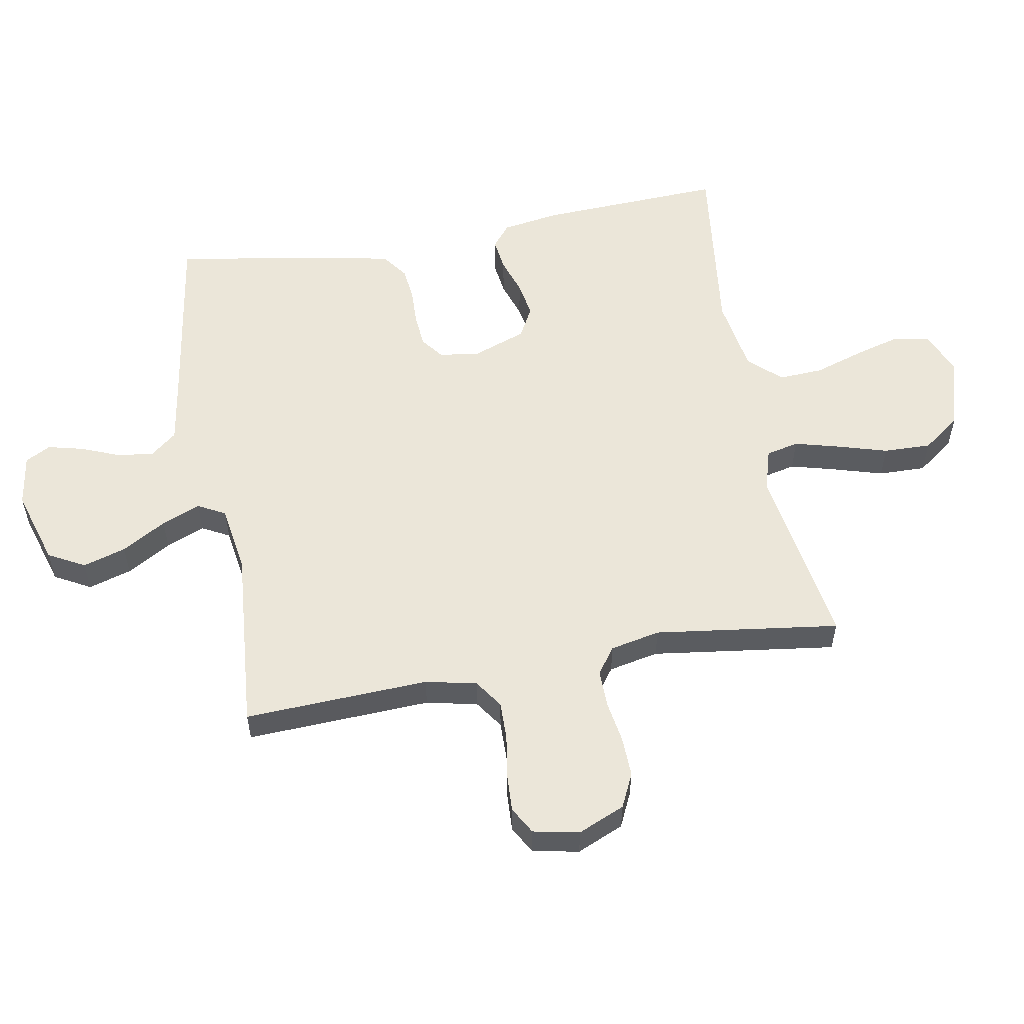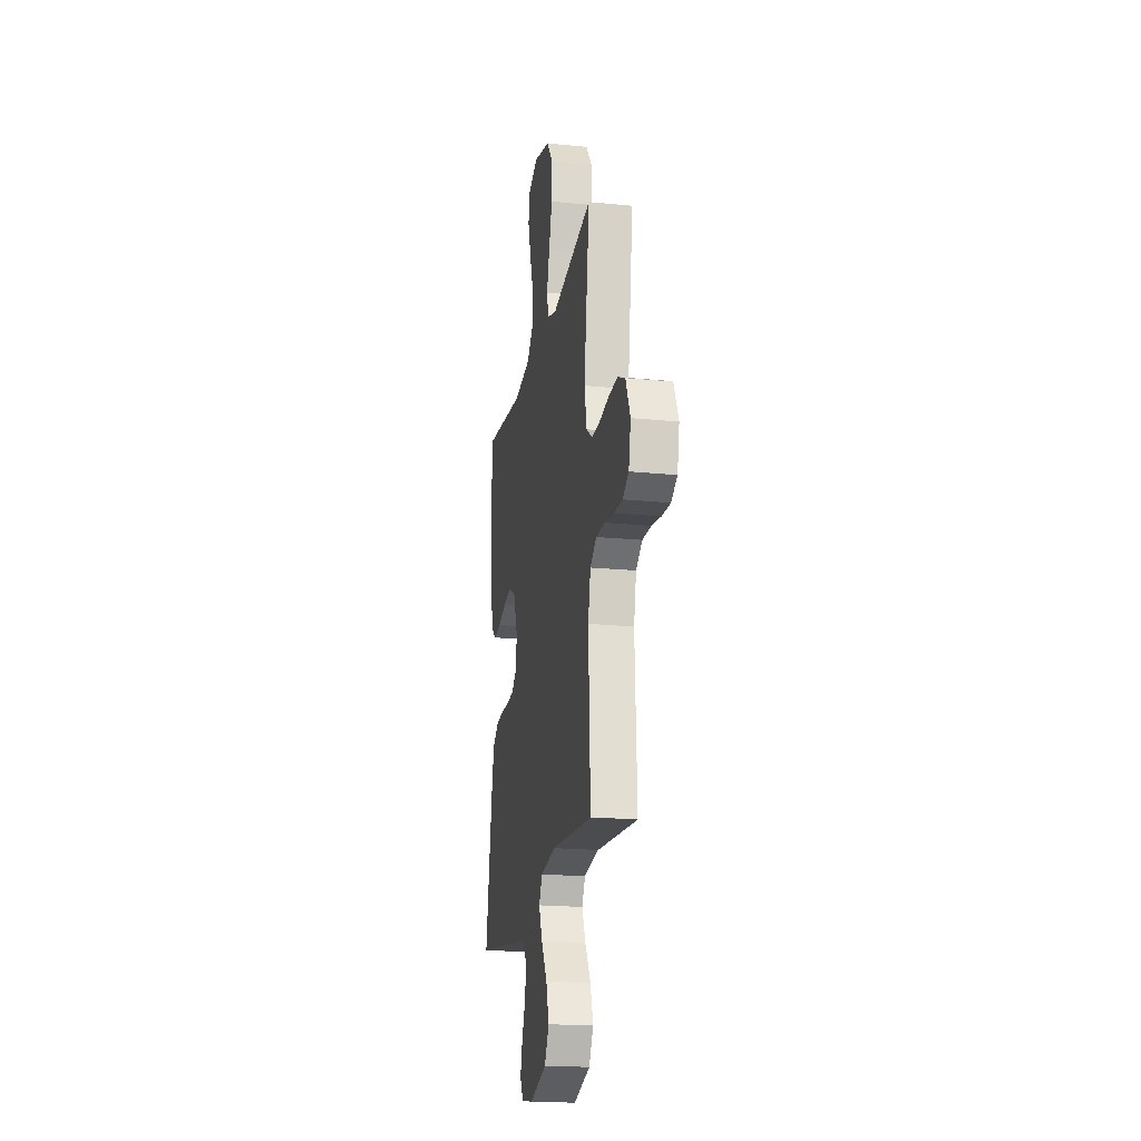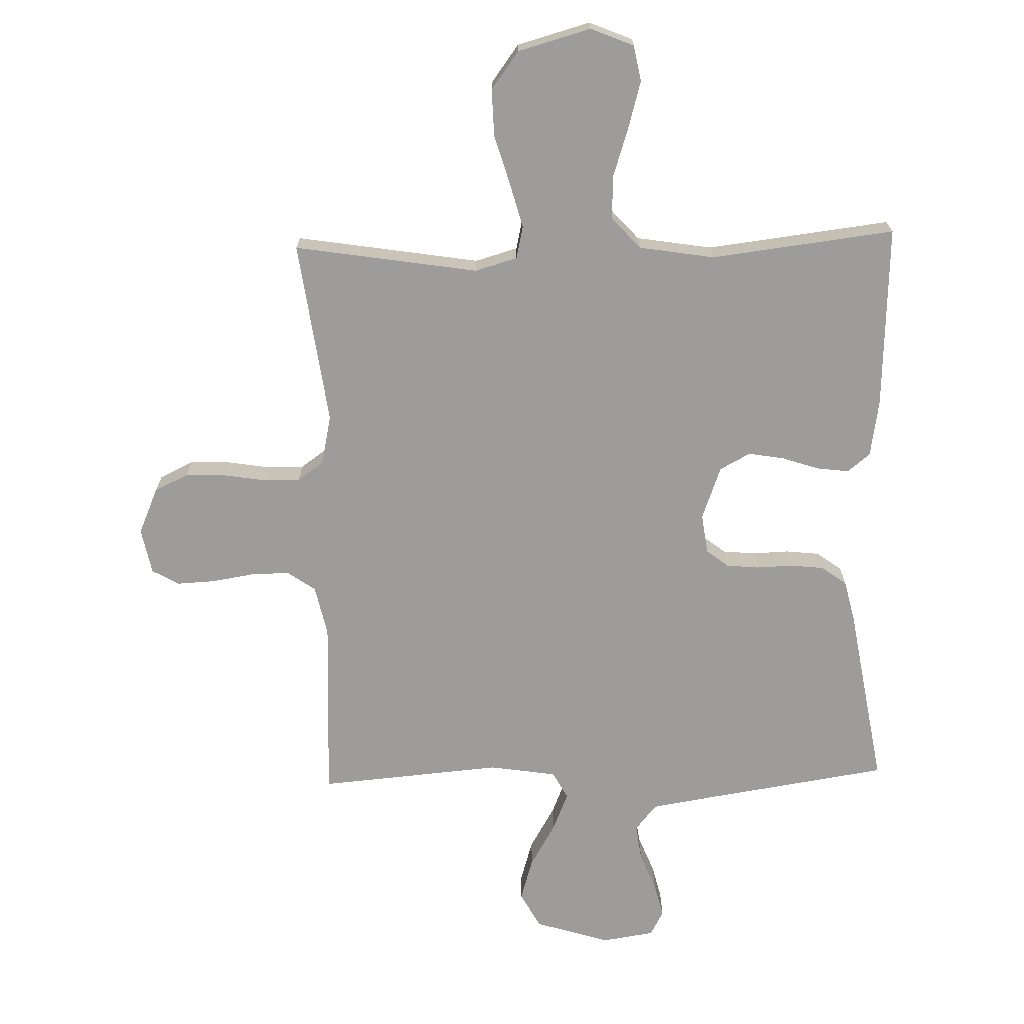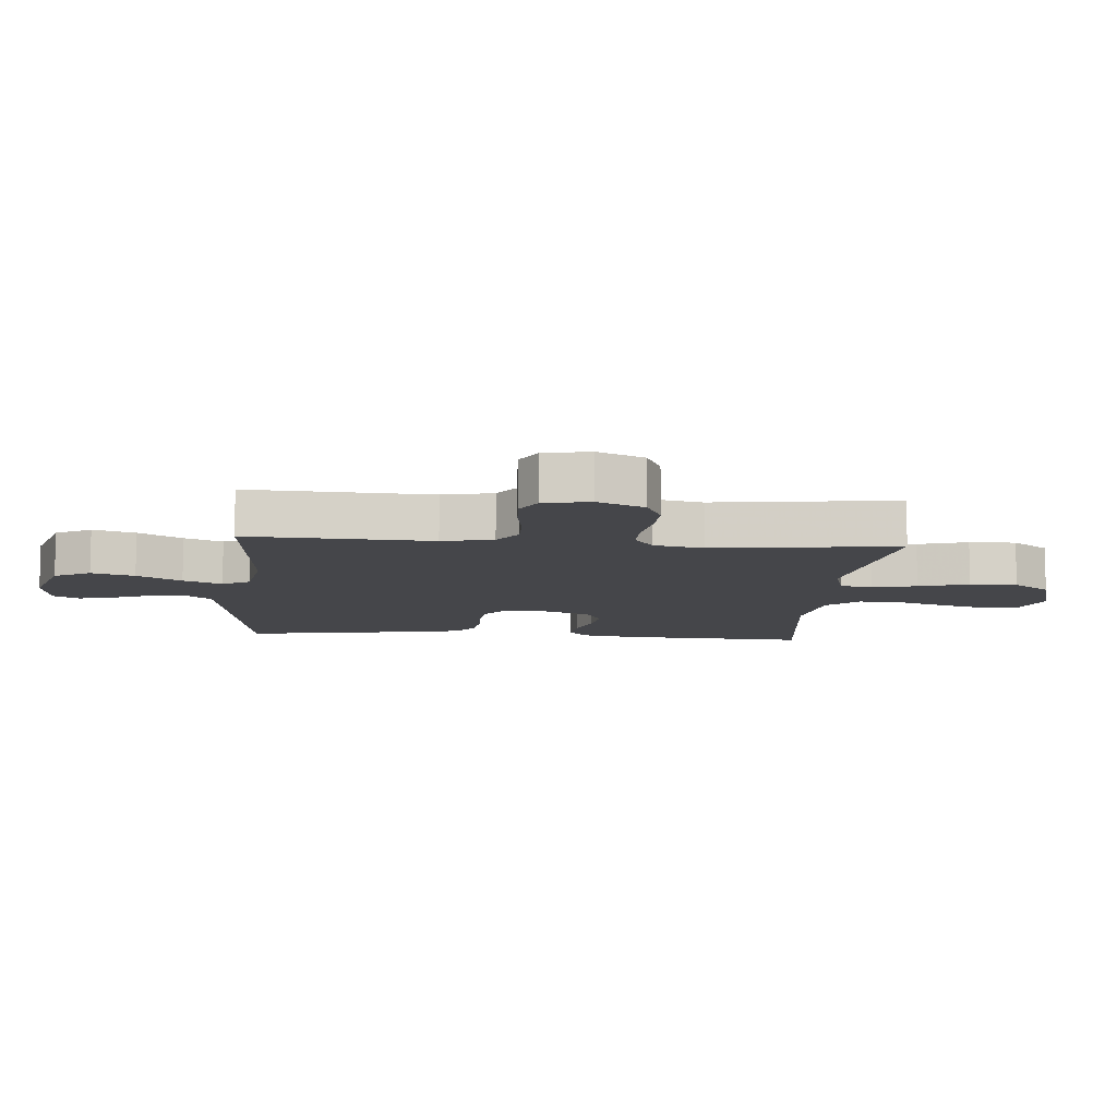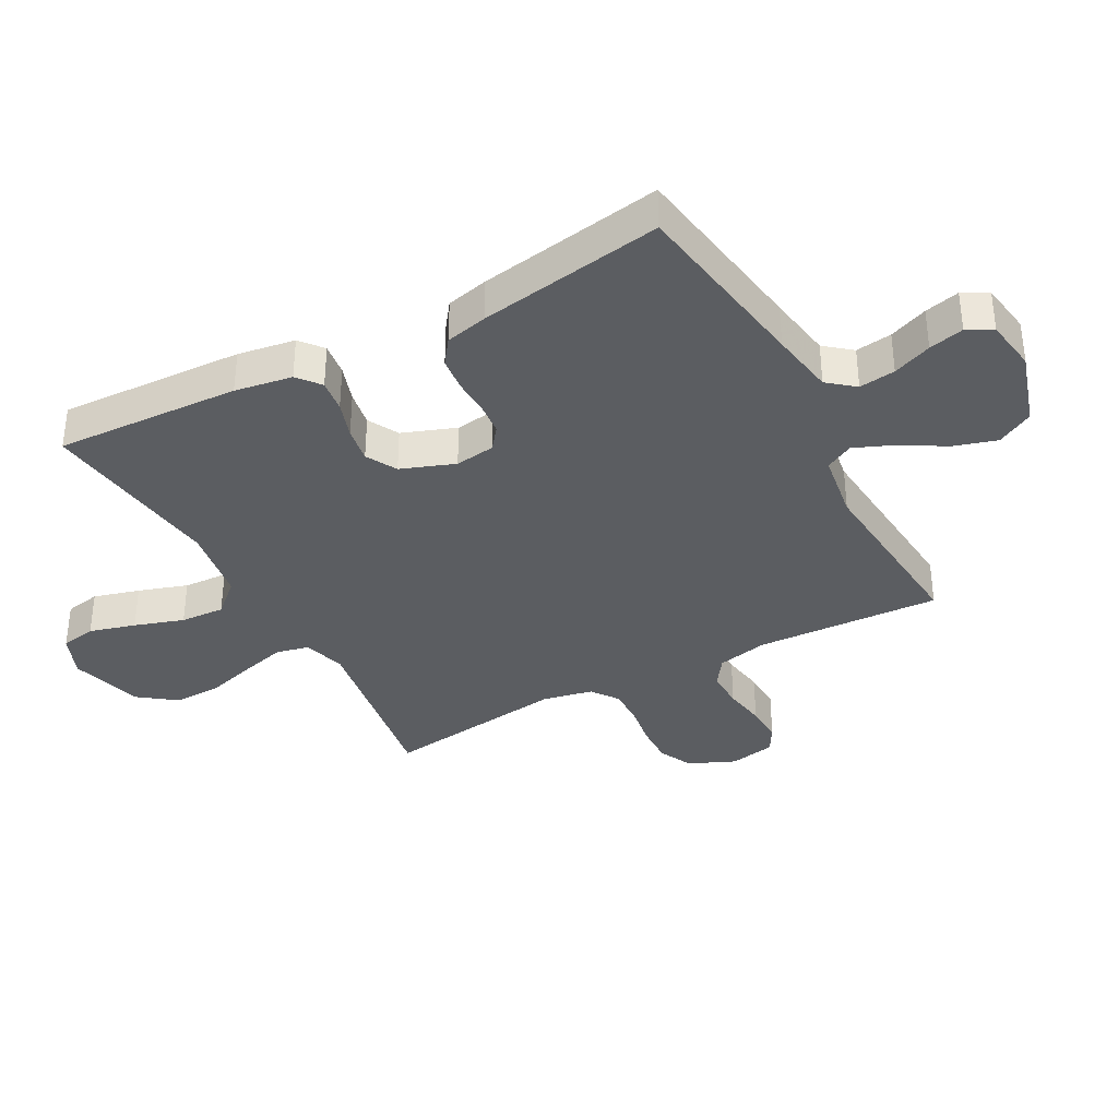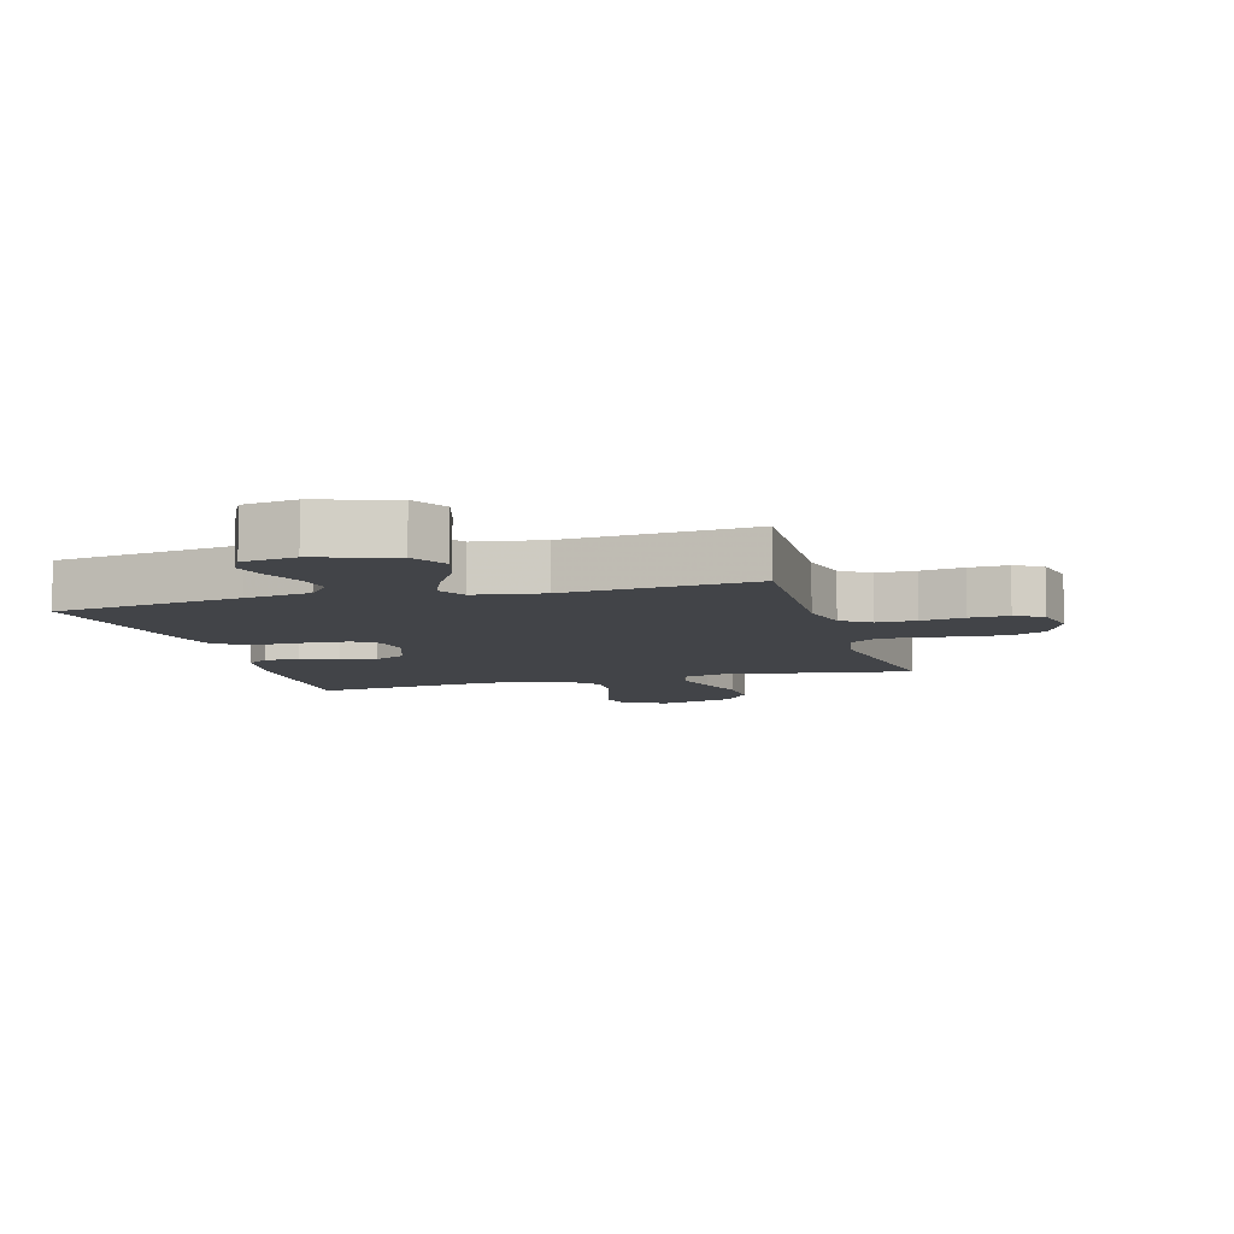
<metadata>
{"format":"obj","ext":"obj","renderer":"f3d","projection":"perspective","resolution":1024,"background":"white","views":[{"elev":55.8,"azim":-100.1,"up":"+Y"},{"elev":-19.8,"azim":-100.5,"up":"+Z"},{"elev":-70.1,"azim":1.6,"up":"+Y"},{"elev":-9.9,"azim":-94.8,"up":"+Y"},{"elev":-35.8,"azim":118.4,"up":"+Y"},{"elev":-7.9,"azim":-164.0,"up":"+Y"}]}
</metadata>
<code>
v 0.5 0.07 0.5
v 0.486 0.07 0.2
v 0.471 0.07 0.107
v 0.434 0.07 0.077
v 0.381 0.07 0.084
v 0.321 0.07 0.104
v 0.263 0.07 0.114
v 0.213 0.07 0.087
v 0.181 0.07 0
v 0.19 0.07 -0.065
v 0.226 0.07 -0.093
v 0.279 0.07 -0.098
v 0.338 0.07 -0.096
v 0.393 0.07 -0.102
v 0.434 0.07 -0.132
v 0.45 0.07 -0.2
v 0.5 0.07 -0.5
v 0.2 0.07 -0.546
v 0.095 0.07 -0.563
v 0.06 0.07 -0.606
v 0.068 0.07 -0.665
v 0.093 0.07 -0.728
v 0.107 0.07 -0.785
v 0.085 0.07 -0.826
v 0 0.07 -0.839
v -0.123 0.07 -0.801
v -0.155 0.07 -0.742
v -0.134 0.07 -0.672
v -0.092 0.07 -0.6
v -0.066 0.07 -0.537
v -0.09 0.07 -0.492
v -0.2 0.07 -0.475
v -0.5 0.07 -0.5
v -0.486 0.07 -0.2
v -0.504 0.07 -0.117
v -0.55 0.07 -0.085
v -0.613 0.07 -0.086
v -0.682 0.07 -0.097
v -0.744 0.07 -0.1
v -0.788 0.07 -0.075
v -0.803 0.07 0
v -0.77 0.07 0.076
v -0.715 0.07 0.102
v -0.649 0.07 0.1
v -0.581 0.07 0.089
v -0.52 0.07 0.088
v -0.477 0.07 0.119
v -0.46 0.07 0.2
v -0.5 0.07 0.5
v -0.2 0.07 0.452
v -0.131 0.07 0.472
v -0.119 0.07 0.525
v -0.138 0.07 0.597
v -0.162 0.07 0.679
v -0.164 0.07 0.756
v -0.119 0.07 0.817
v 0 0.07 0.85
v 0.07 0.07 0.821
v 0.081 0.07 0.763
v 0.06 0.07 0.688
v 0.034 0.07 0.608
v 0.03 0.07 0.536
v 0.077 0.07 0.484
v 0.2 0.07 0.464
v 0.5 0 0.5
v 0.486 0 0.2
v 0.471 0 0.107
v 0.434 0 0.077
v 0.381 0 0.084
v 0.321 0 0.104
v 0.263 0 0.114
v 0.213 0 0.087
v 0.181 0 0
v 0.19 0 -0.065
v 0.226 0 -0.093
v 0.279 0 -0.098
v 0.338 0 -0.096
v 0.393 0 -0.102
v 0.434 0 -0.132
v 0.45 0 -0.2
v 0.5 0 -0.5
v 0.2 0 -0.546
v 0.095 0 -0.563
v 0.06 0 -0.606
v 0.068 0 -0.665
v 0.093 0 -0.728
v 0.107 0 -0.785
v 0.085 0 -0.826
v 0 0 -0.839
v -0.123 0 -0.801
v -0.155 0 -0.742
v -0.134 0 -0.672
v -0.092 0 -0.6
v -0.066 0 -0.537
v -0.09 0 -0.492
v -0.2 0 -0.475
v -0.5 0 -0.5
v -0.486 0 -0.2
v -0.504 0 -0.117
v -0.55 0 -0.085
v -0.613 0 -0.086
v -0.682 0 -0.097
v -0.744 0 -0.1
v -0.788 0 -0.075
v -0.803 0 0
v -0.77 0 0.076
v -0.715 0 0.102
v -0.649 0 0.1
v -0.581 0 0.089
v -0.52 0 0.088
v -0.477 0 0.119
v -0.46 0 0.2
v -0.5 0 0.5
v -0.2 0 0.452
v -0.131 0 0.472
v -0.119 0 0.525
v -0.138 0 0.597
v -0.162 0 0.679
v -0.164 0 0.756
v -0.119 0 0.817
v 0 0 0.85
v 0.07 0 0.821
v 0.081 0 0.763
v 0.06 0 0.688
v 0.034 0 0.608
v 0.03 0 0.536
v 0.077 0 0.484
v 0.2 0 0.464
f 58 59 60 61
f 56 57 58 61
f 56 61 62
f 53 54 55 56
f 52 53 56 62
f 51 52 62 63
f 48 49 50
f 47 48 50 51
f 42 43 44 45
f 42 45 46
f 41 42 46
f 40 41 46
f 37 38 39 40
f 36 37 40 46
f 35 36 46 47
f 32 33 34
f 31 32 34 35
f 26 27 28 29
f 26 29 30
f 25 26 30
f 24 25 30
f 21 22 23 24
f 20 21 24 30
f 19 20 30 31
f 15 16 17 18
f 12 13 14 15
f 11 12 15 18
f 10 11 18 19
f 3 4 5 6
f 3 6 7
f 64 1 2 3
f 64 3 7
f 63 64 7 8
f 51 63 8 9
f 31 35 47 51
f 19 31 51
f 9 10 19 51
f 125 124 123 122
f 125 122 121 120
f 126 125 120
f 120 119 118 117
f 126 120 117 116
f 127 126 116 115
f 114 113 112
f 115 114 112 111
f 109 108 107 106
f 110 109 106
f 110 106 105
f 110 105 104
f 104 103 102 101
f 110 104 101 100
f 111 110 100 99
f 98 97 96
f 99 98 96 95
f 93 92 91 90
f 94 93 90
f 94 90 89
f 94 89 88
f 88 87 86 85
f 94 88 85 84
f 95 94 84 83
f 82 81 80 79
f 79 78 77 76
f 82 79 76 75
f 83 82 75 74
f 70 69 68 67
f 71 70 67
f 67 66 65 128
f 71 67 128
f 72 71 128 127
f 73 72 127 115
f 115 111 99 95
f 115 95 83
f 115 83 74 73
f 1 65 66 2
f 2 66 67 3
f 3 67 68 4
f 4 68 69 5
f 5 69 70 6
f 6 70 71 7
f 7 71 72 8
f 8 72 73 9
f 9 73 74 10
f 10 74 75 11
f 11 75 76 12
f 12 76 77 13
f 13 77 78 14
f 14 78 79 15
f 15 79 80 16
f 16 80 81 17
f 17 81 82 18
f 18 82 83 19
f 19 83 84 20
f 20 84 85 21
f 21 85 86 22
f 22 86 87 23
f 23 87 88 24
f 24 88 89 25
f 25 89 90 26
f 26 90 91 27
f 27 91 92 28
f 28 92 93 29
f 29 93 94 30
f 30 94 95 31
f 31 95 96 32
f 32 96 97 33
f 33 97 98 34
f 34 98 99 35
f 35 99 100 36
f 36 100 101 37
f 37 101 102 38
f 38 102 103 39
f 39 103 104 40
f 40 104 105 41
f 41 105 106 42
f 42 106 107 43
f 43 107 108 44
f 44 108 109 45
f 45 109 110 46
f 46 110 111 47
f 47 111 112 48
f 48 112 113 49
f 49 113 114 50
f 50 114 115 51
f 51 115 116 52
f 52 116 117 53
f 53 117 118 54
f 54 118 119 55
f 55 119 120 56
f 56 120 121 57
f 57 121 122 58
f 58 122 123 59
f 59 123 124 60
f 60 124 125 61
f 61 125 126 62
f 62 126 127 63
f 63 127 128 64
f 64 128 65 1

</code>
